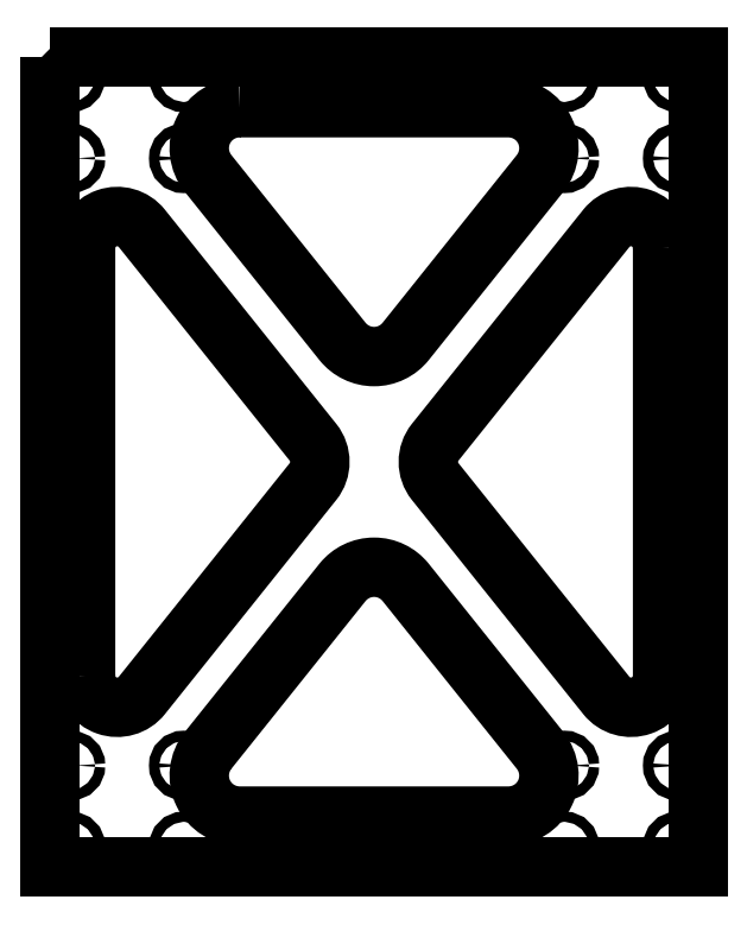
<metadata>
{"format":"dxf","ext":"dxf","renderer":"ezdxf+matplotlib","layout":"modelspace","background":"white","min_lineweight":24,"dpi":150}
</metadata>
<code>
0
SECTION
2
ENTITIES
0
LWPOLYLINE
8
0
90
4
70
1
43
0
10
-4
20
5
10
-4
20
-5
10
4
20
-5
10
4
20
5
0
LWPOLYLINE
8
0
90
6
70
1
43
0
10
-2.05
20
-3.563
42
0.6289
10
-1.659
20
-4.375
10
1.659
20
-4.375
42
0.6289
10
2.05
20
-3.563
10
0.3904
20
-1.489
42
0.4806
10
-0.3904
20
-1.489
0
LWPOLYLINE
8
0
90
6
70
1
43
0
10
3.562
20
2.641
42
0.709
10
2.868
20
2.885
10
0.7552
20
0.2436
42
0.3508
10
0.7552
20
-0.2436
10
2.868
20
-2.885
42
0.709
10
3.563
20
-2.641
0
LWPOLYLINE
8
0
90
6
70
1
43
0
10
-3.563
20
-2.641
10
-3.563
20
2.641
42
-0.709
10
-2.868
20
2.885
10
-0.7552
20
0.2436
42
-0.3508
10
-0.7552
20
-0.2436
10
-2.868
20
-2.885
42
-0.709
0
LWPOLYLINE
8
0
90
6
70
1
43
0
10
-1.659
20
4.375
10
1.659
20
4.375
42
-0.6289
10
2.05
20
3.563
10
0.3904
20
1.489
42
-0.4806
10
-0.3904
20
1.489
10
-2.05
20
3.563
42
-0.6289
0
CIRCLE
8
0
10
3.75
20
4.75
30
0
40
0.06299
210
0
220
0
230
1
0
CIRCLE
8
0
10
2.35
20
4.75
30
0
40
0.06299
210
0
220
0
230
1
0
CIRCLE
8
0
10
3.75
20
3.75
30
0
40
0.06299
210
0
220
0
230
1
0
CIRCLE
8
0
10
2.35
20
-3.75
30
0
40
0.06299
210
0
220
-0
230
1
0
CIRCLE
8
0
10
3.75
20
-4.75
30
0
40
0.06299
210
0
220
-0
230
1
0
CIRCLE
8
0
10
-2.35
20
-3.75
30
0
40
0.06299
210
0
220
0
230
1
0
CIRCLE
8
0
10
-3.75
20
-3.75
30
0
40
0.06299
210
0
220
0
230
1
0
CIRCLE
8
0
10
-2.35
20
-4.75
30
0
40
0.06299
210
0
220
0
230
1
0
CIRCLE
8
0
10
2.35
20
3.75
30
0
40
0.06299
210
0
220
0
230
1
0
CIRCLE
8
0
10
-2.35
20
4.75
30
0
40
0.06299
210
0
220
-0
230
1
0
CIRCLE
8
0
10
-2.35
20
3.75
30
0
40
0.06299
210
0
220
-0
230
1
0
CIRCLE
8
0
10
-3.75
20
4.75
30
0
40
0.06299
210
0
220
-0
230
1
0
CIRCLE
8
0
10
-3.75
20
3.75
30
0
40
0.06299
210
0
220
-0
230
1
0
CIRCLE
8
0
10
3.75
20
-3.75
30
0
40
0.06299
210
0
220
-0
230
1
0
CIRCLE
8
0
10
2.35
20
-4.75
30
0
40
0.06299
210
0
220
-0
230
1
0
CIRCLE
8
0
10
-3.75
20
-4.75
30
0
40
0.06299
210
0
220
0
230
1
0
ENDSEC
0
EOF

</code>
